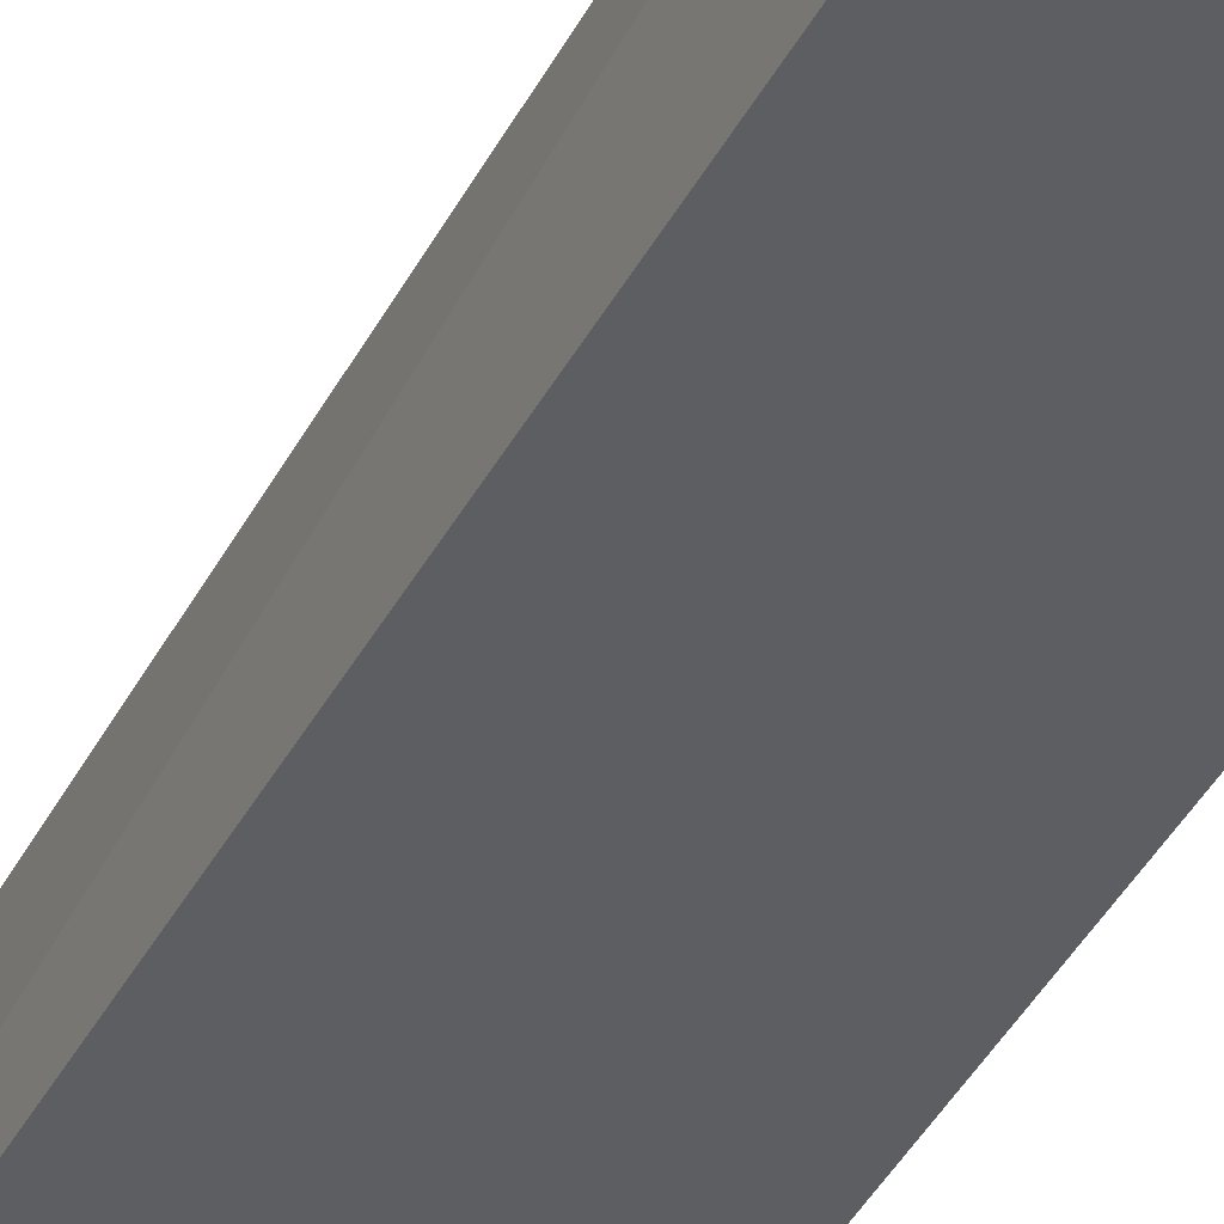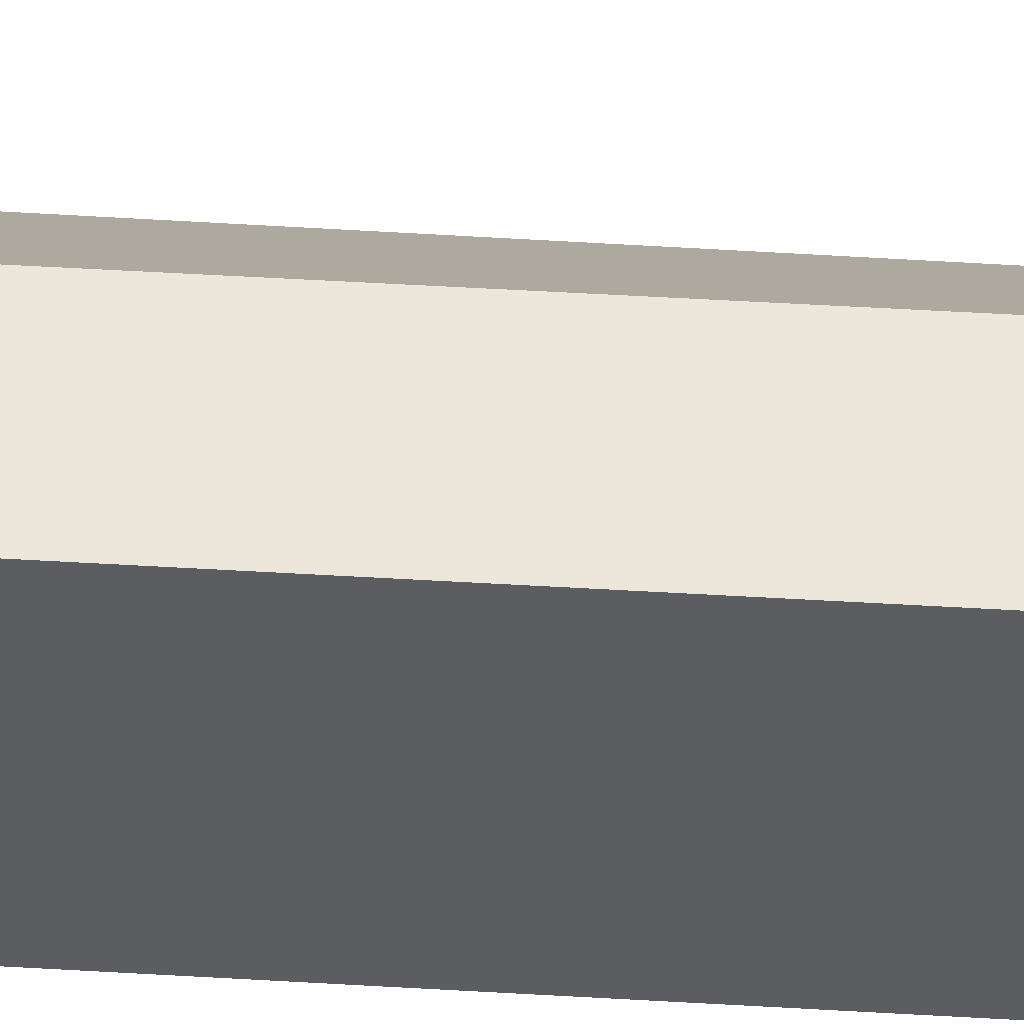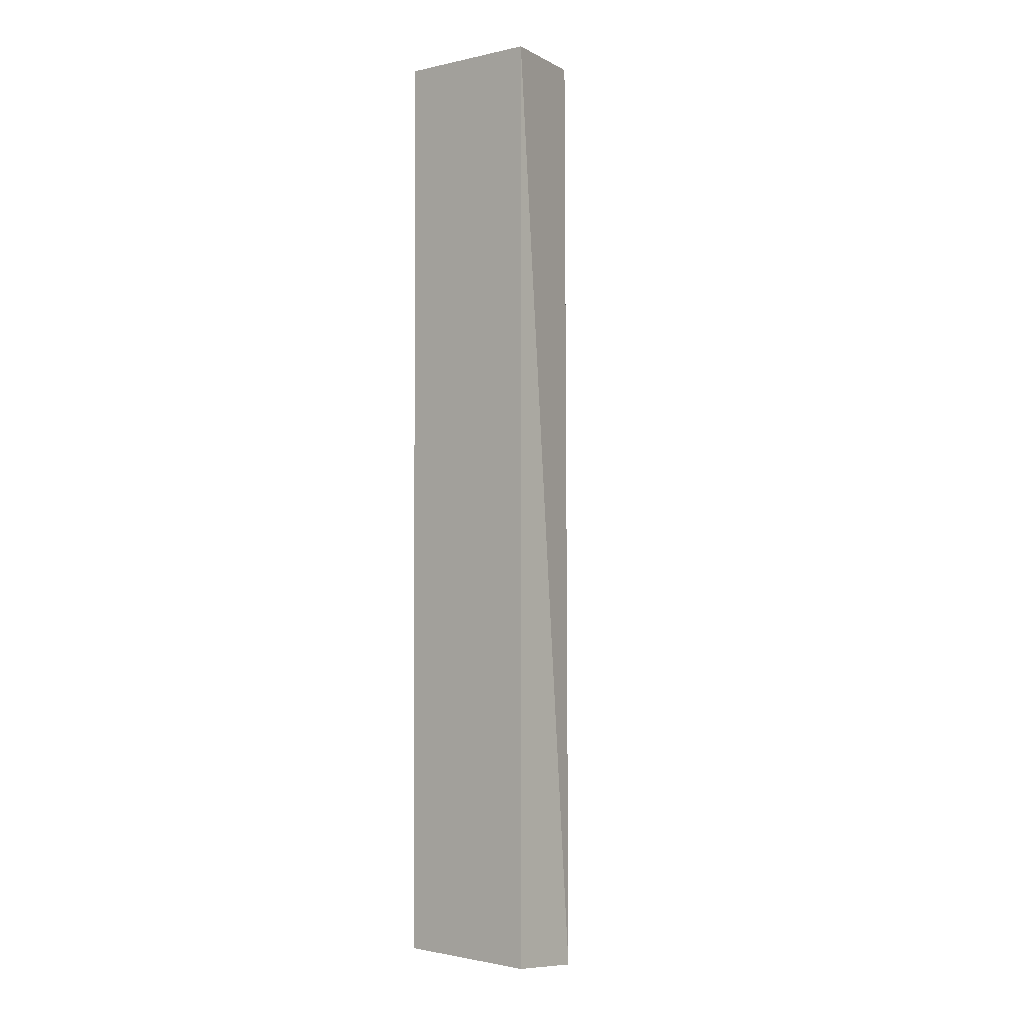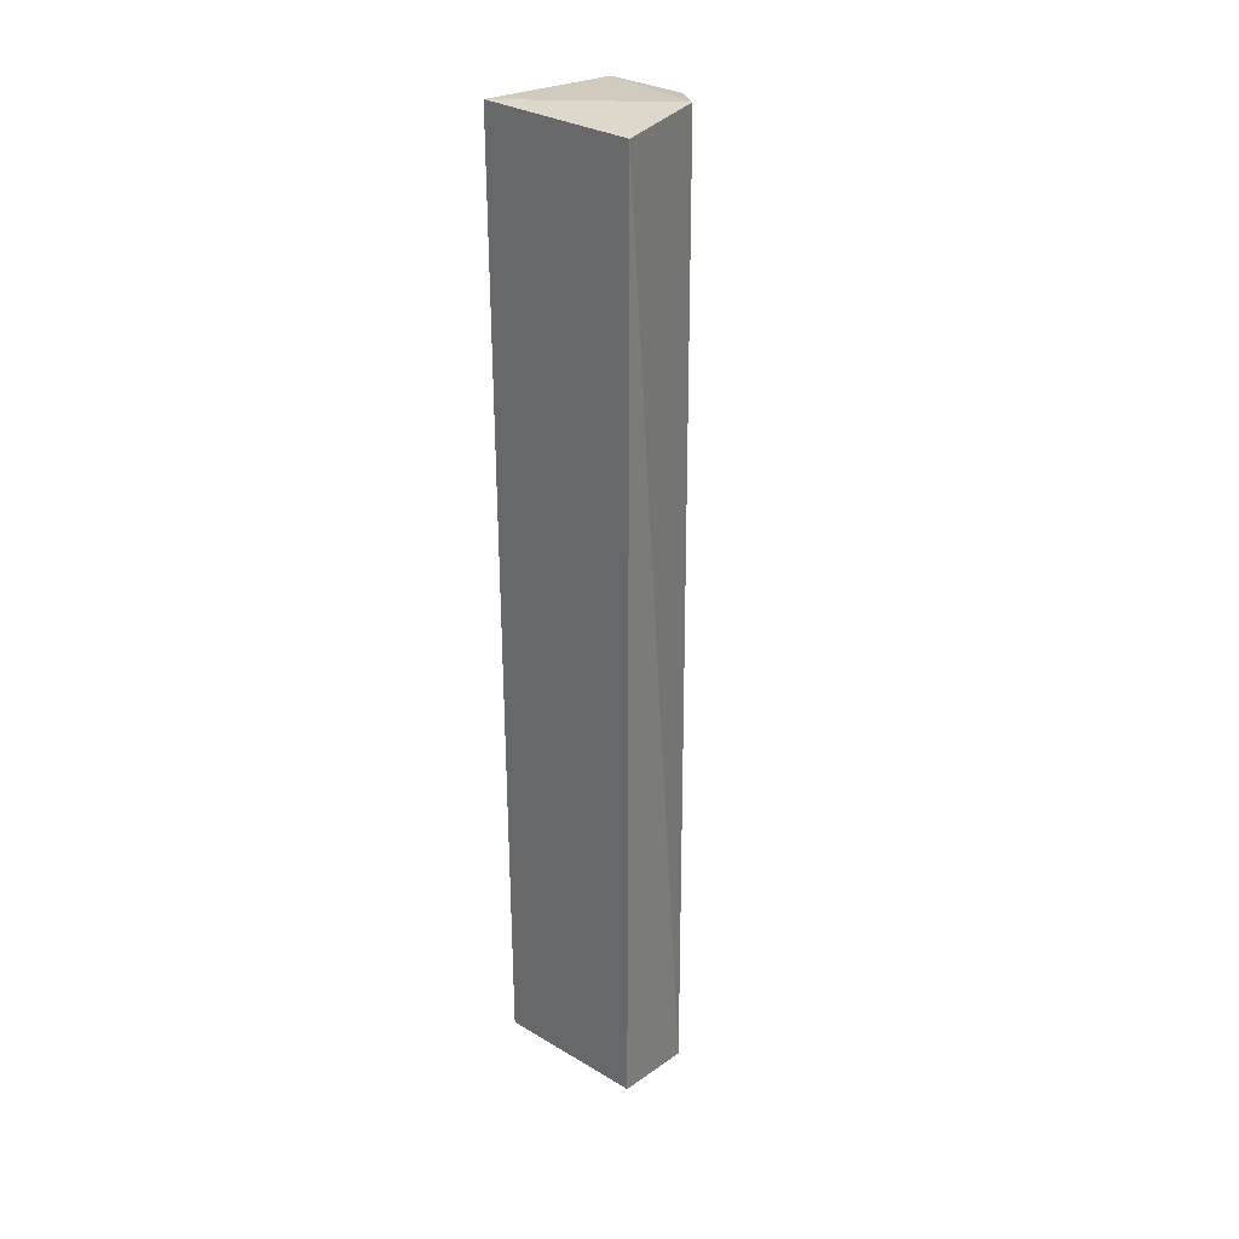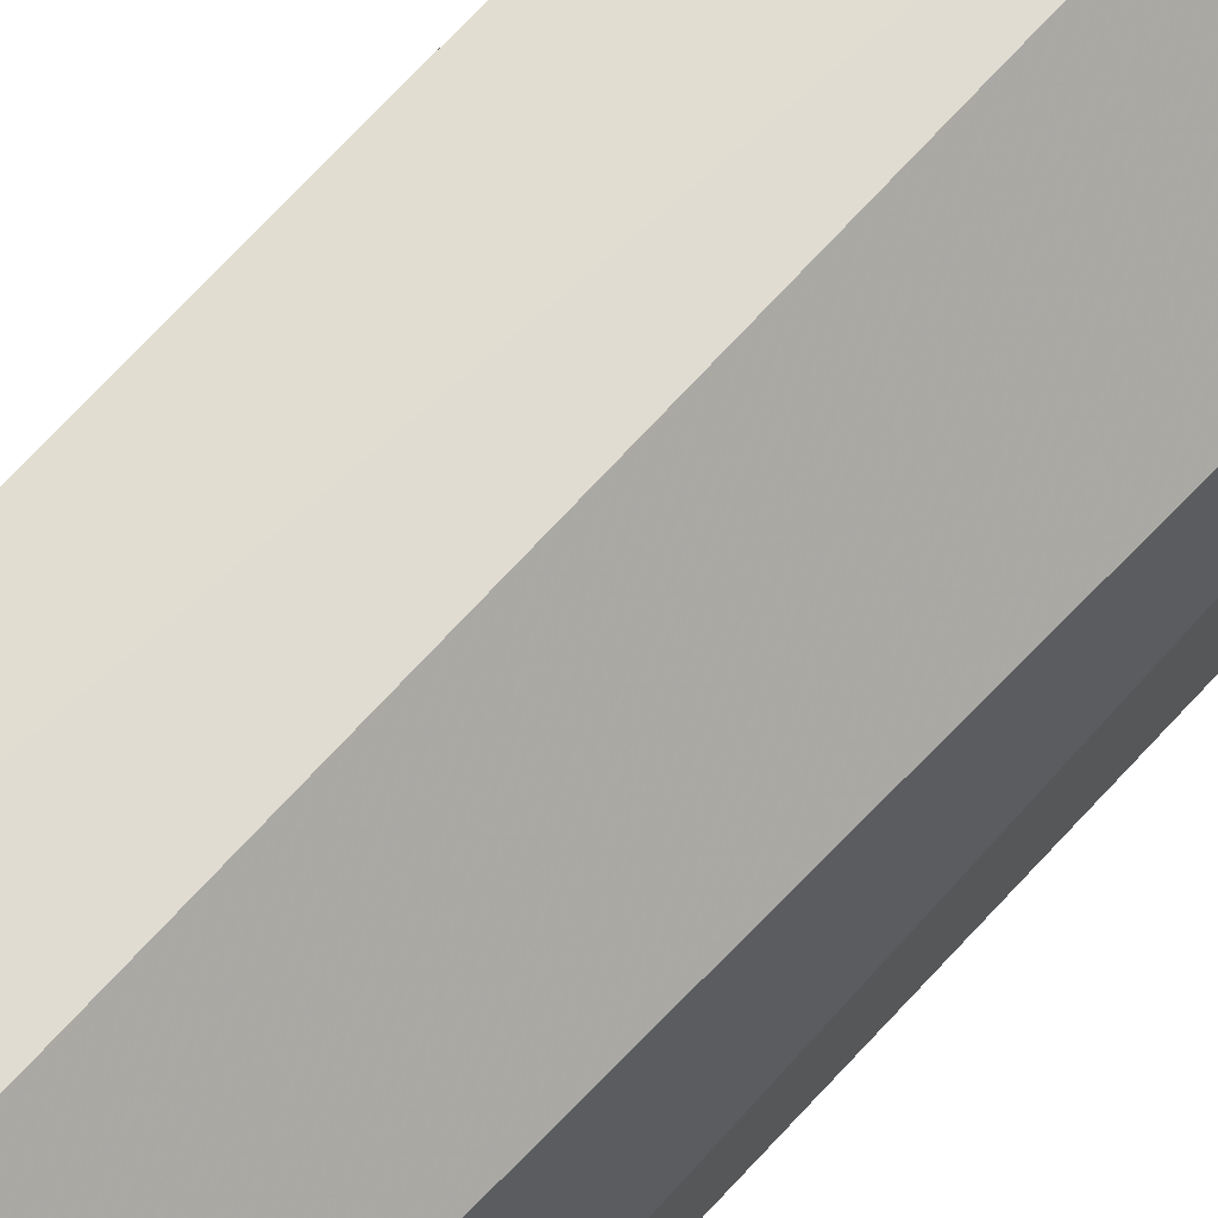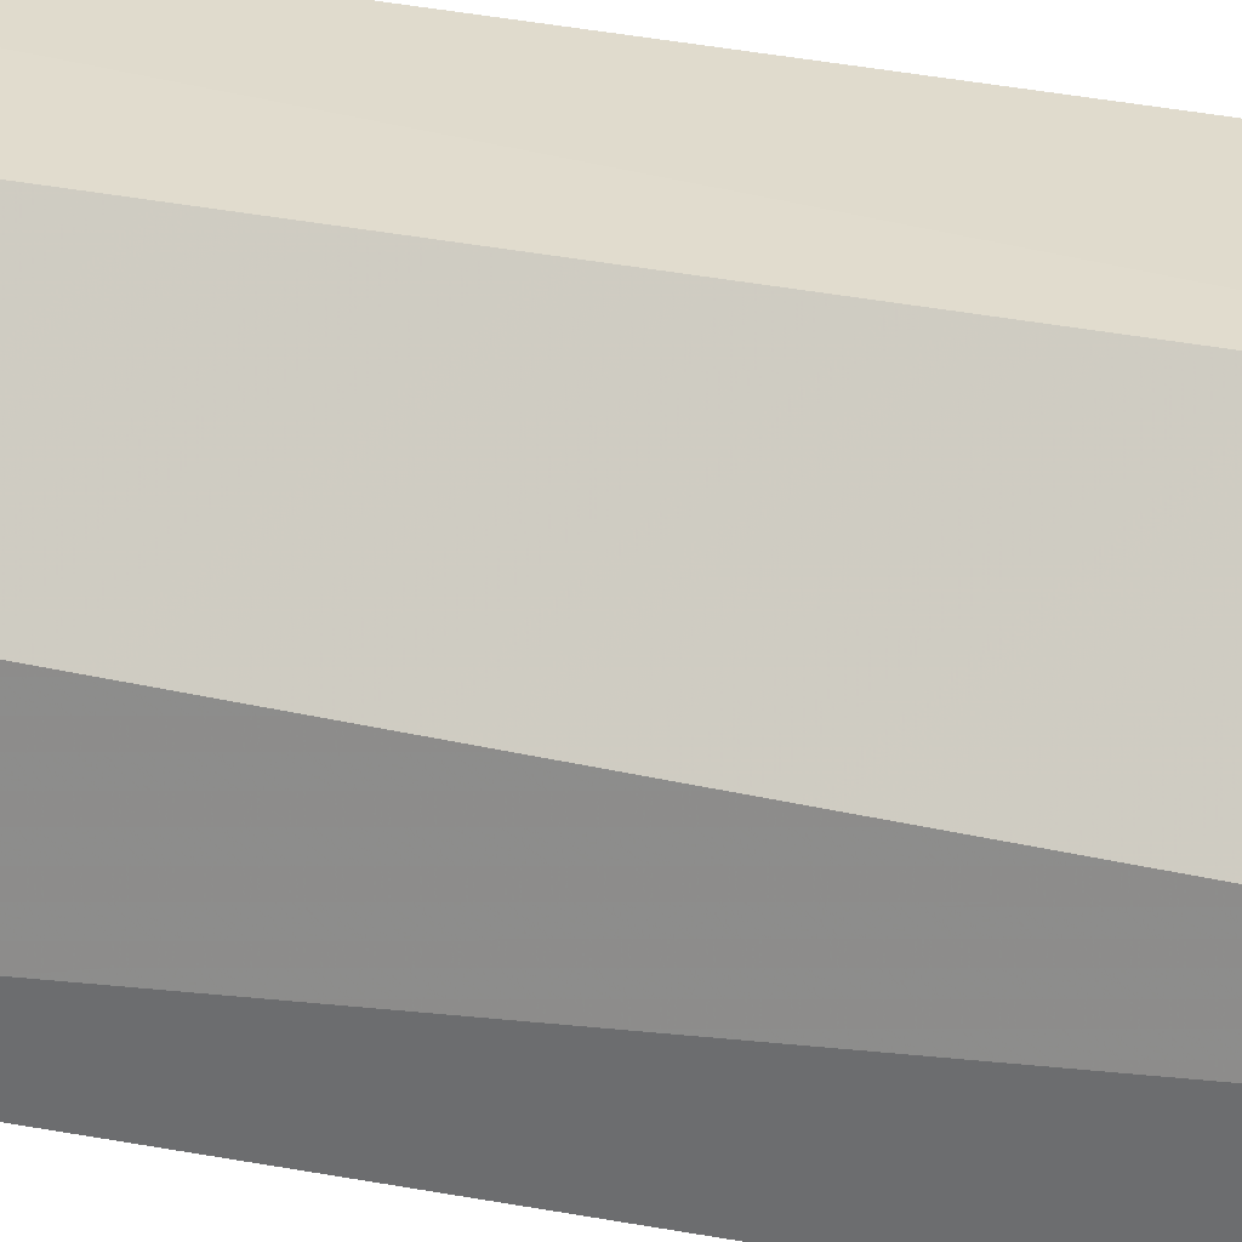
<metadata>
{"format":"obj","ext":"obj","renderer":"f3d","projection":"perspective","resolution":1024,"background":"white","views":[{"elev":-38.6,"azim":-24.8,"up":"+Z"},{"elev":53.7,"azim":93.6,"up":"+Z"},{"elev":-1.3,"azim":-140.7,"up":"+Y"},{"elev":31.2,"azim":-139.8,"up":"+Y"},{"elev":68.7,"azim":-137.8,"up":"+Z"},{"elev":33.3,"azim":-74.9,"up":"+Z"}]}
</metadata>
<code>
v -0.4621 -0.1389 0.0009259
v -0.4621 -0.1364 -0.01944
v -0.4621 0.1019 0.01944
v -0.495 0.1061 0.005892
v -0.5 -0.1389 0.0009259
v -0.4621 0.1061 -0.01944
v -0.4815 -0.09091 0.01944
v -0.5 0.1061 -0.01944
v -0.4621 -0.09091 0.01944
v -0.4818 0.1022 0.01911
v -0.5 -0.1364 -0.01944
f 5 2 1
f 6 3 2
f 6 4 3
f 8 5 4
f 8 4 6
f 8 6 2
f 9 3 7
f 9 1 2
f 9 2 3
f 9 7 5
f 9 5 1
f 10 7 3
f 10 3 4
f 10 4 5
f 10 5 7
f 11 8 2
f 11 2 5
f 11 5 8

</code>
